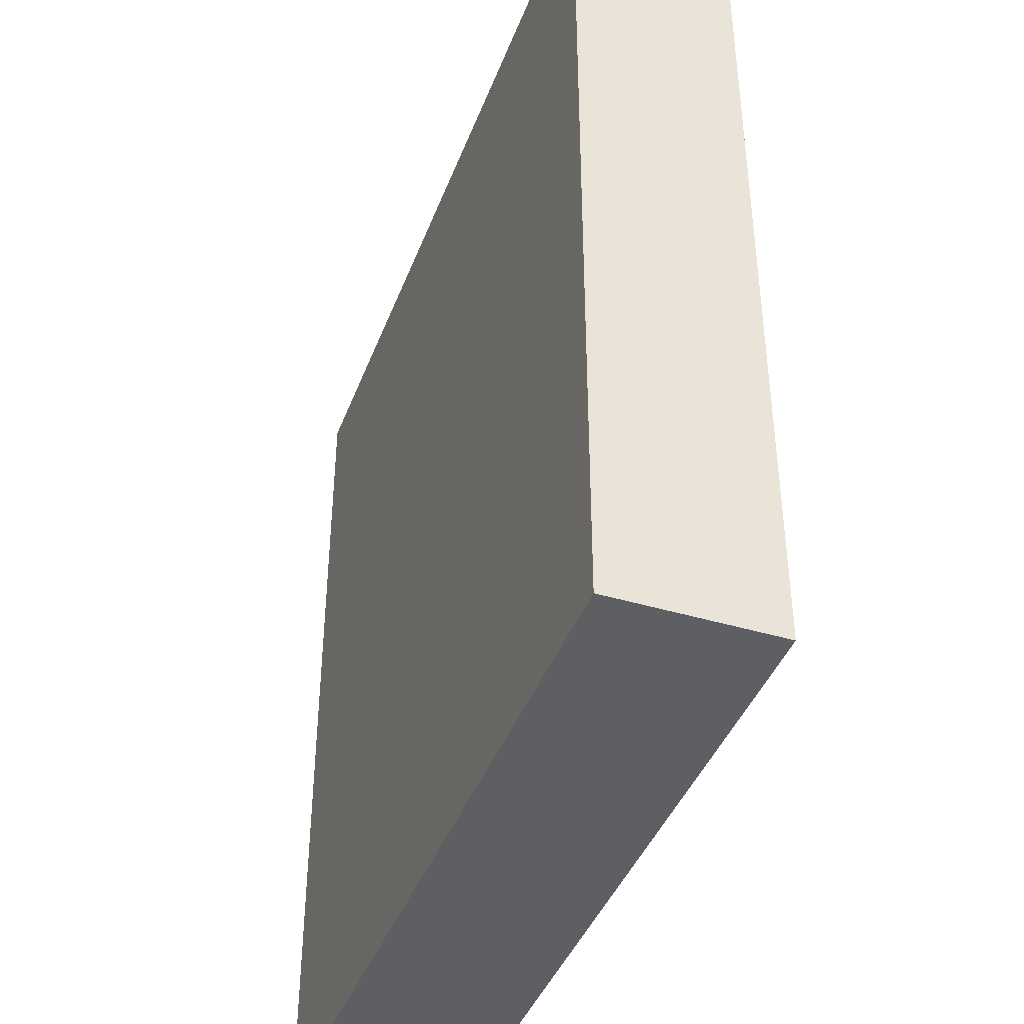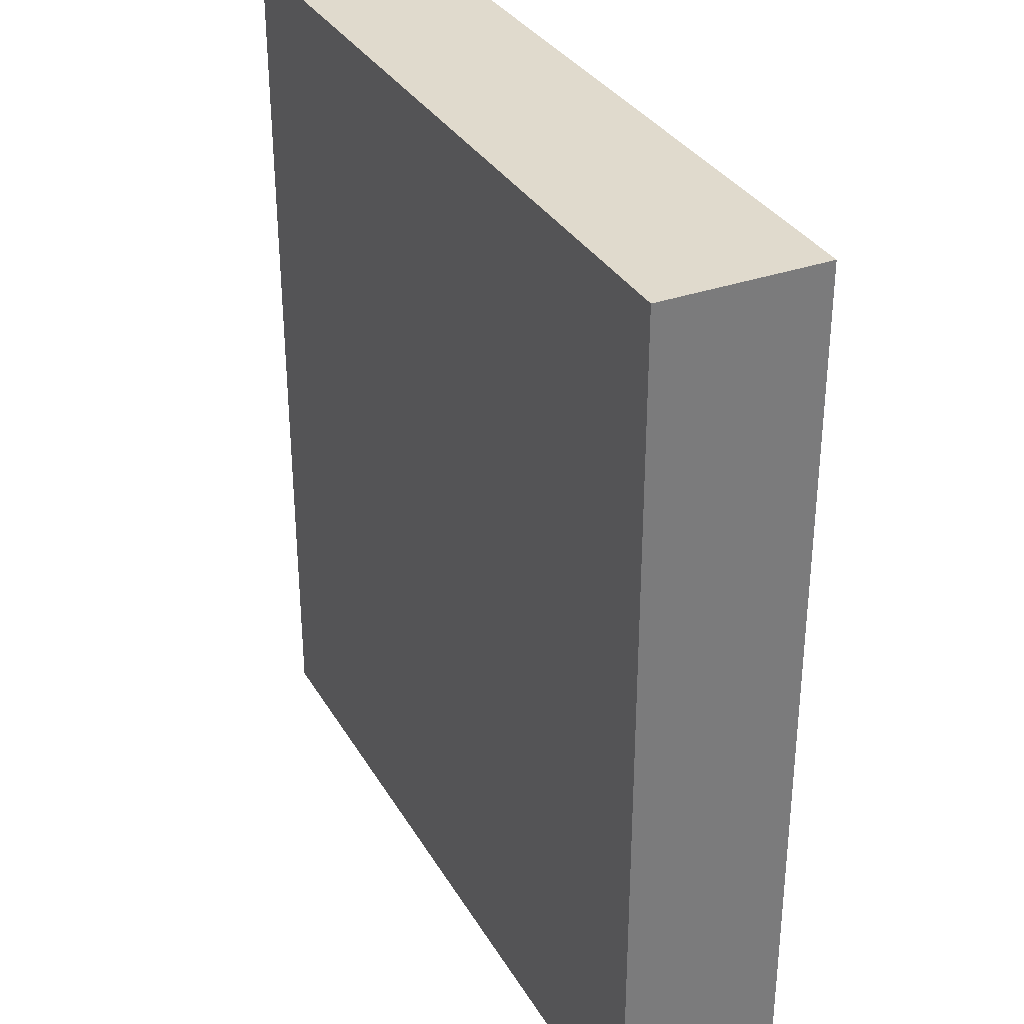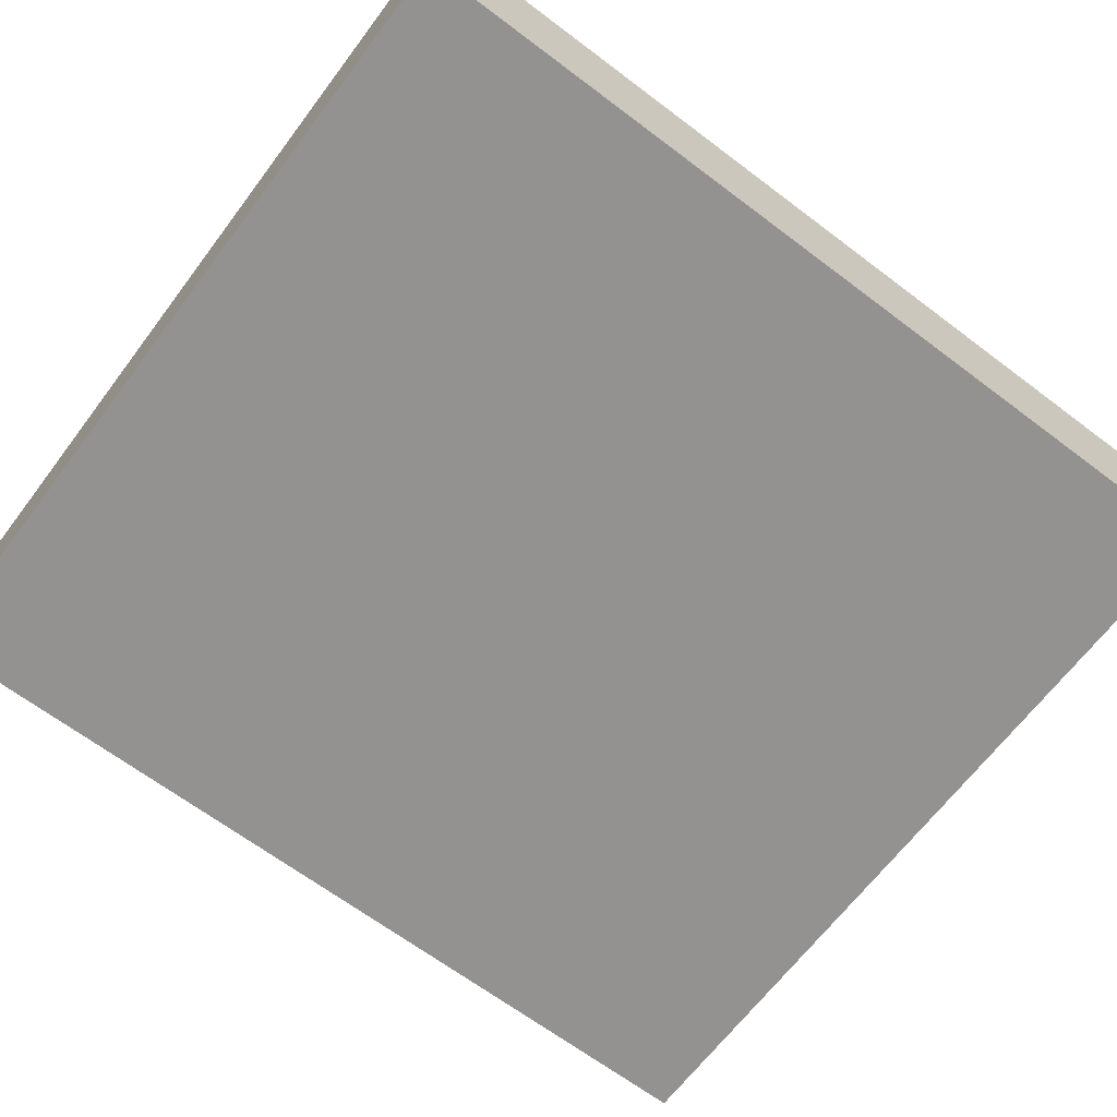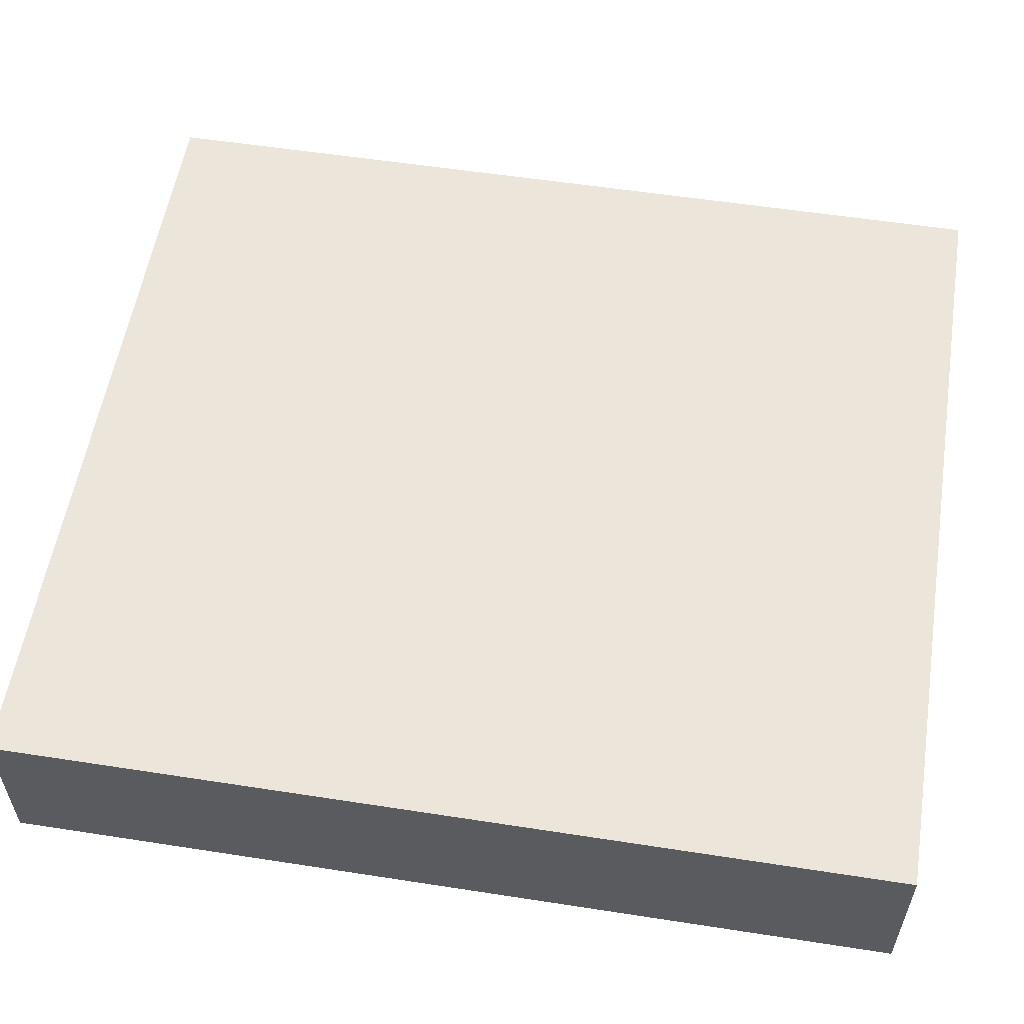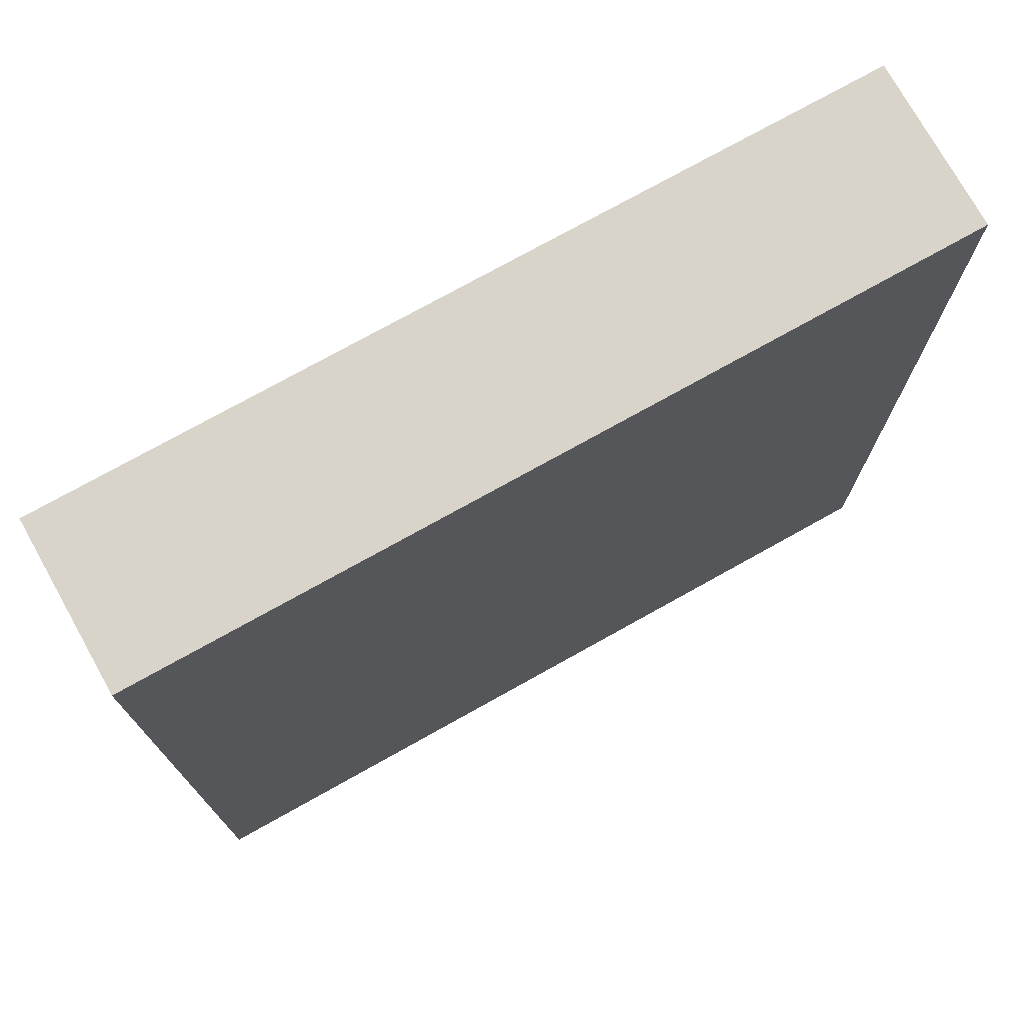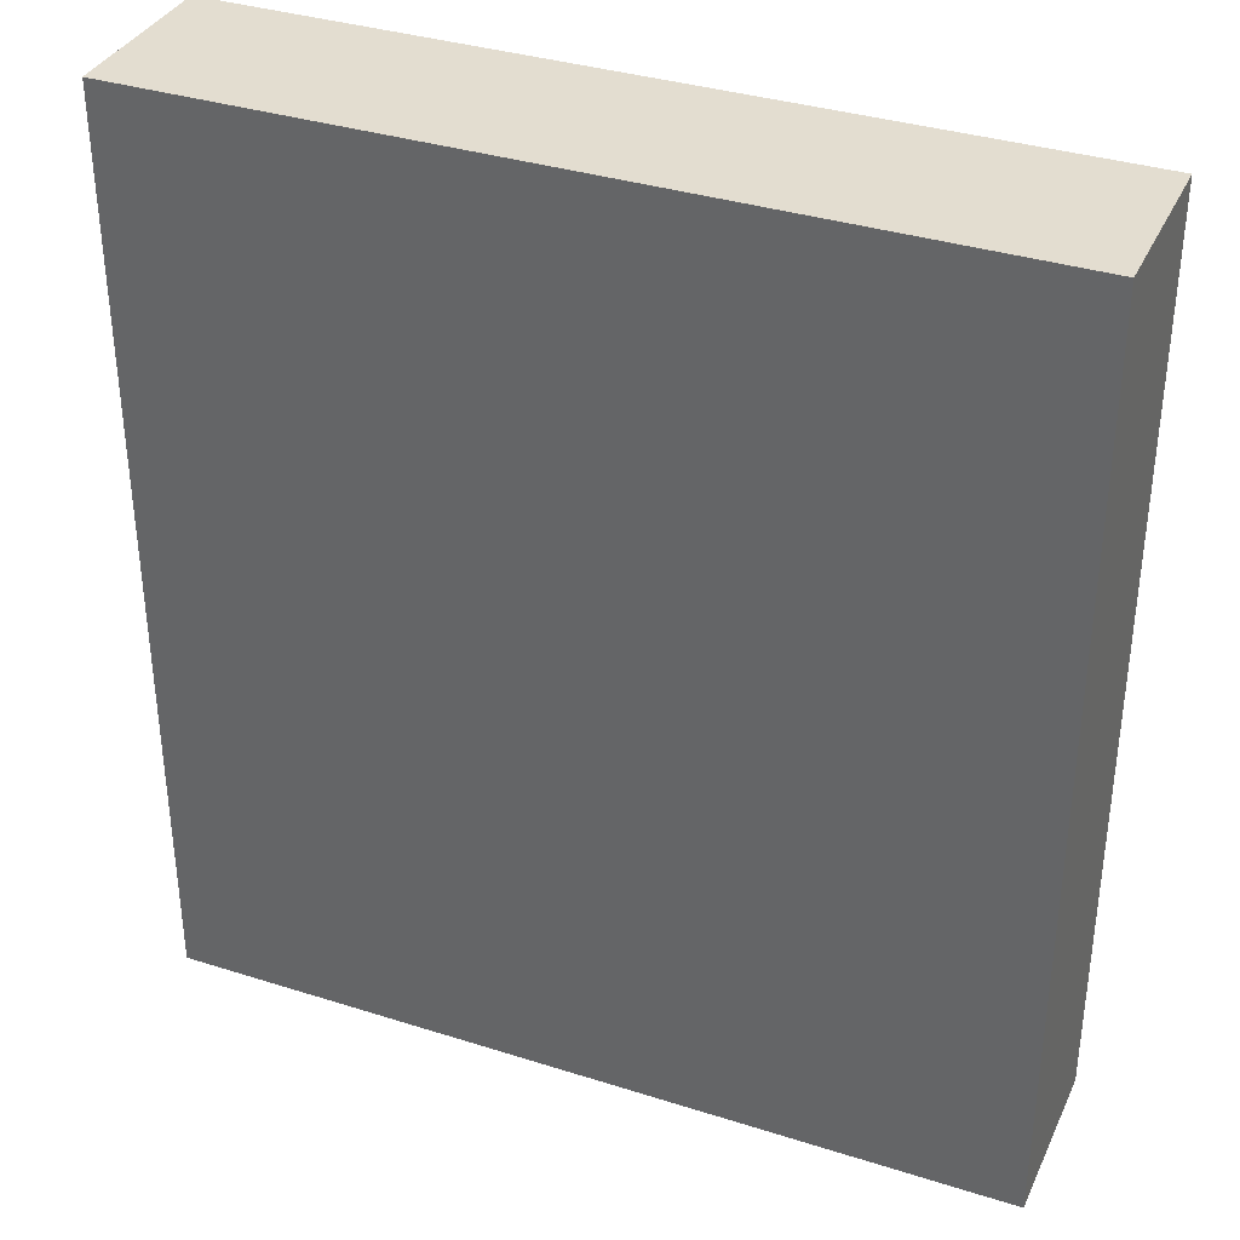
<metadata>
{"format":"obj","ext":"obj","renderer":"f3d","projection":"perspective","resolution":1024,"background":"white","views":[{"elev":-41.8,"azim":70.1,"up":"+Y"},{"elev":33.0,"azim":-116.1,"up":"+Y"},{"elev":-66.5,"azim":52.9,"up":"+Z"},{"elev":56.3,"azim":99.2,"up":"+Z"},{"elev":74.9,"azim":150.8,"up":"+Y"},{"elev":35.6,"azim":22.7,"up":"+Y"}]}
</metadata>
<code>
g pb_Mesh541784
v -0 0 0
v -3.53 0 0
v -0 3.889 0
v -3.53 3.889 0
v -3.53 0 0
v -3.53 0 -0.7173
v -3.53 3.889 0
v -3.53 3.889 -0.7173
v -3.53 0 -0.7173
v -0 0 -0.7173
v -3.53 3.889 -0.7173
v -0 3.889 -0.7173
v -0 0 -0.7173
v -0 0 0
v -0 3.889 -0.7173
v -0 3.889 0
v -0 3.889 0
v -3.53 3.889 0
v -0 3.889 -0.7173
v -3.53 3.889 -0.7173
v -0 0 -0.7173
v -3.53 0 -0.7173
v -0 0 0
v -3.53 0 0
g pb_Mesh541784_0
f 3 2 1
f 3 4 2
f 7 6 5
f 7 8 6
f 11 10 9
f 11 12 10
f 15 14 13
f 15 16 14
f 19 18 17
f 19 20 18
f 23 22 21
f 23 24 22

</code>
